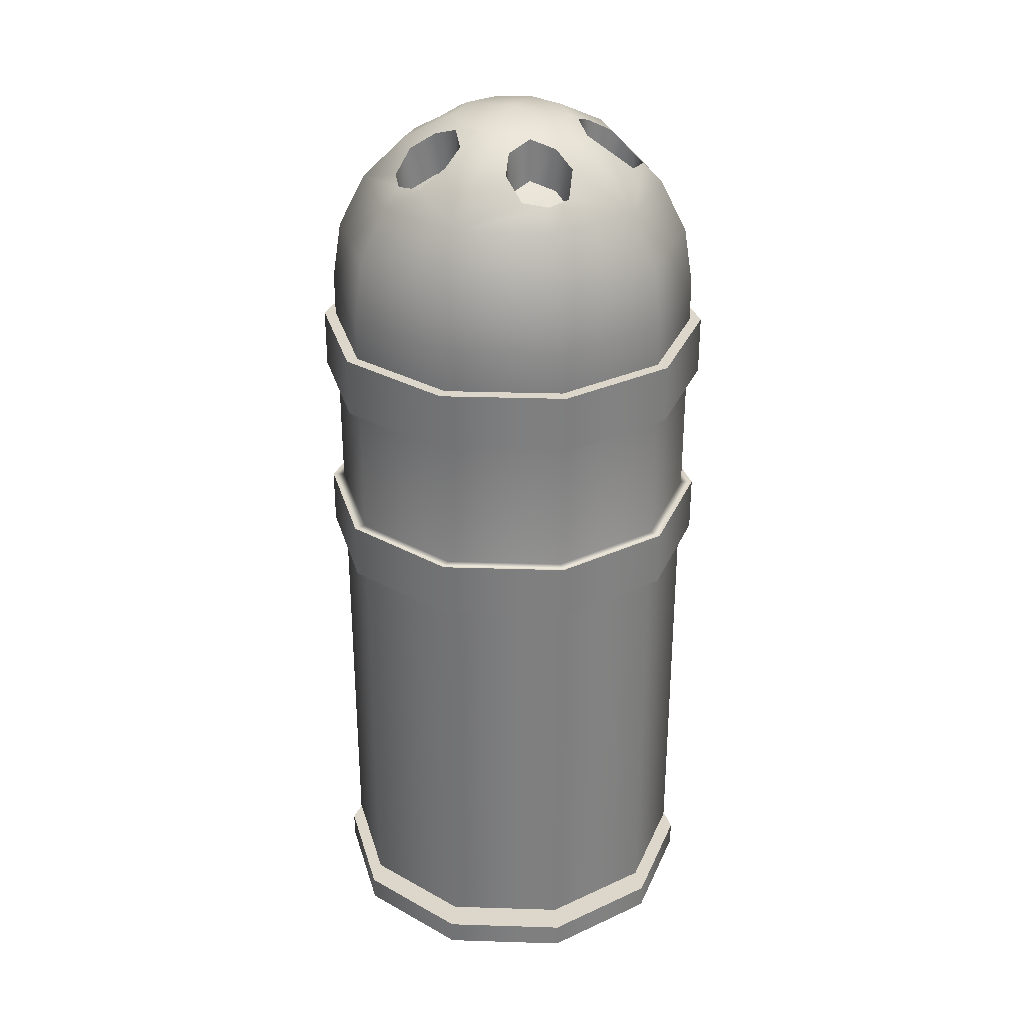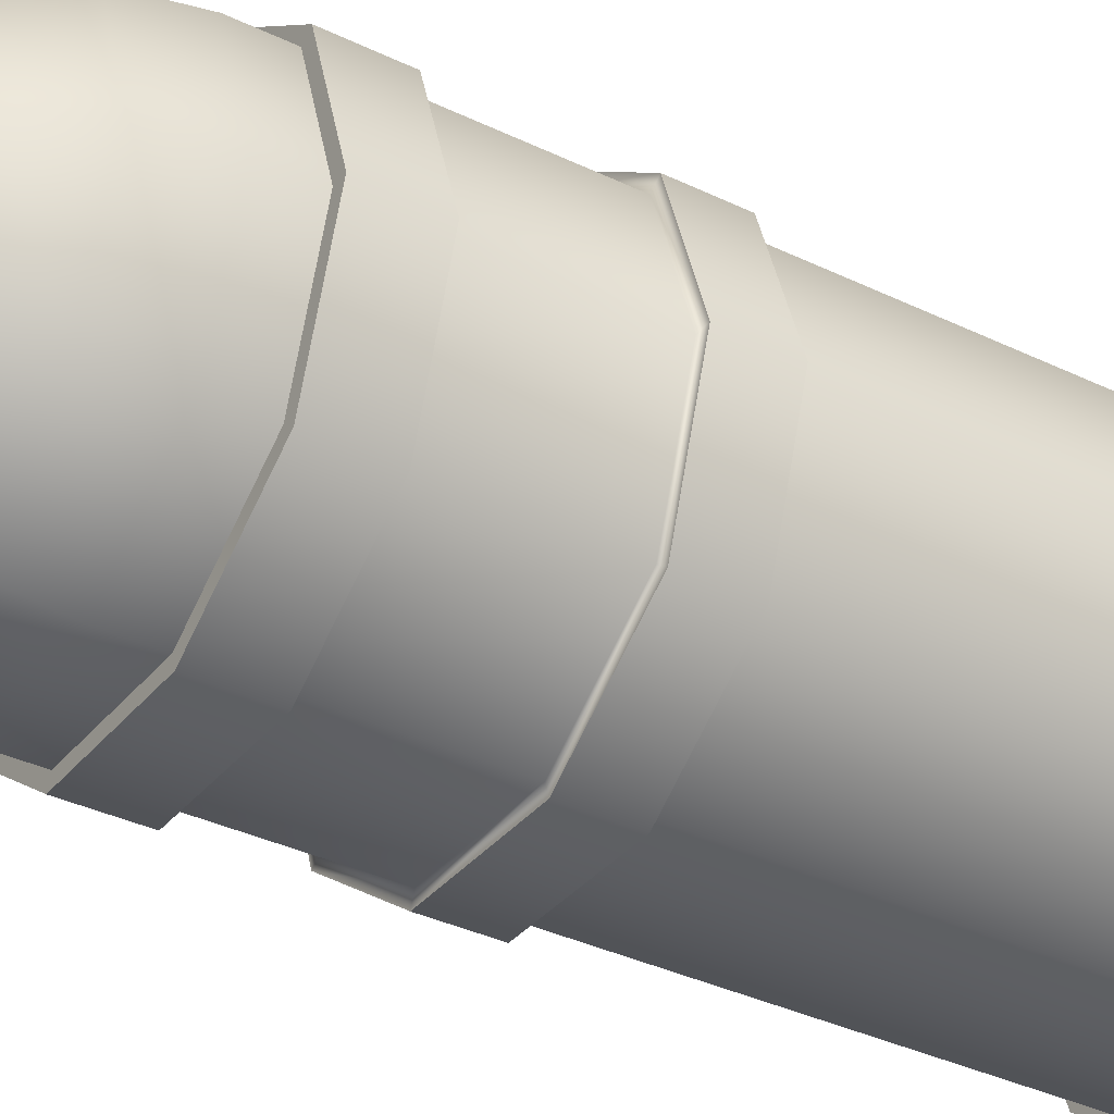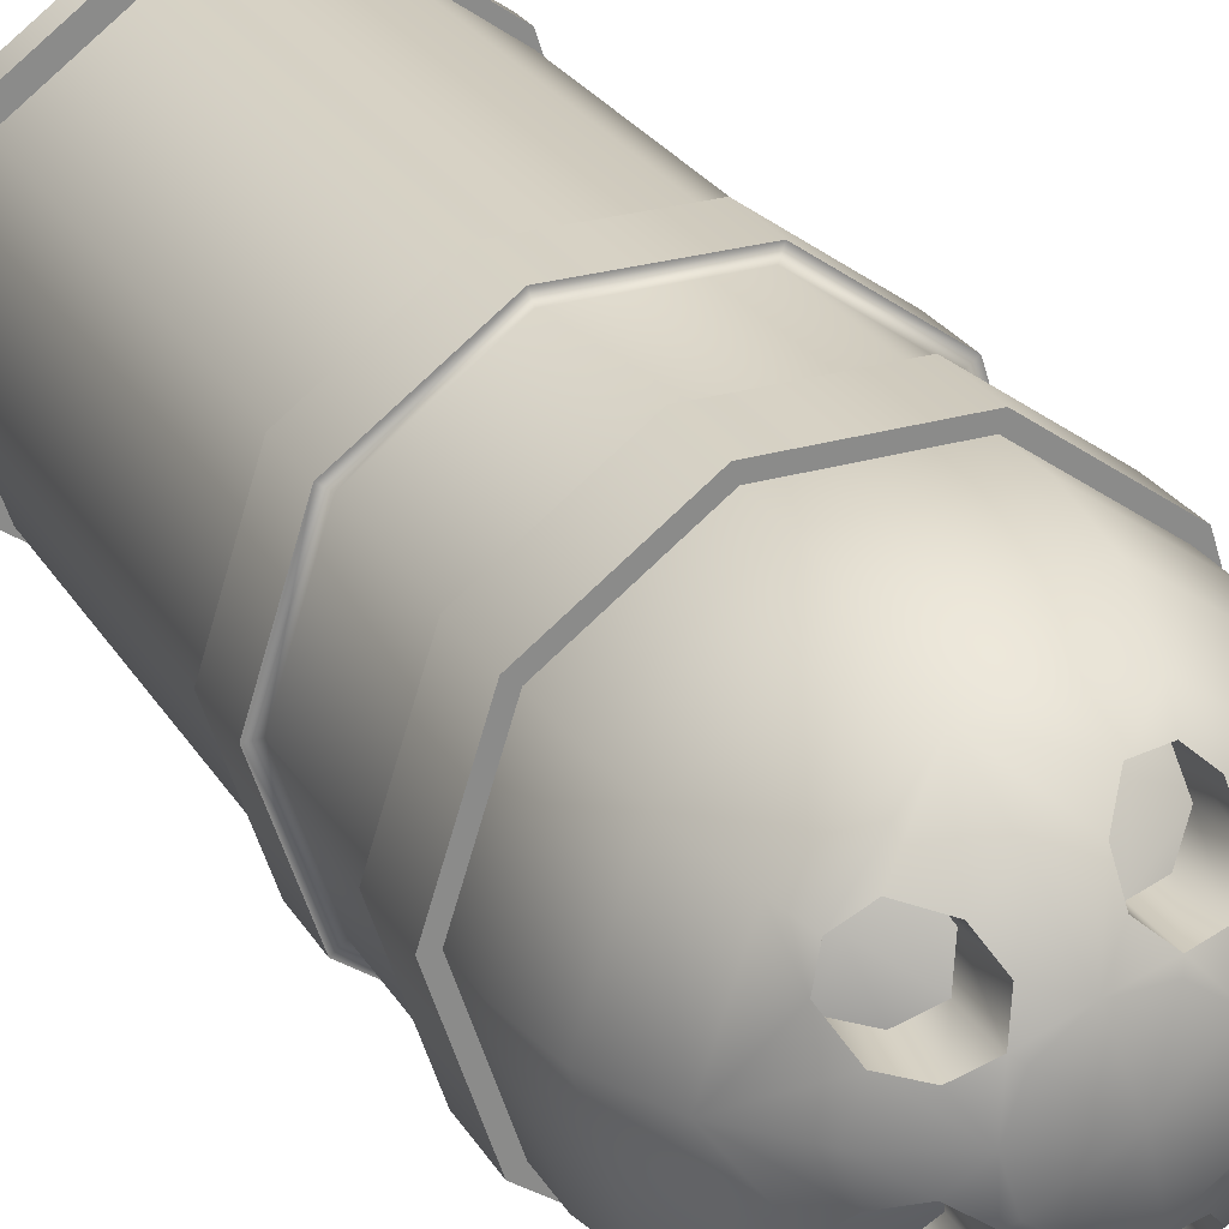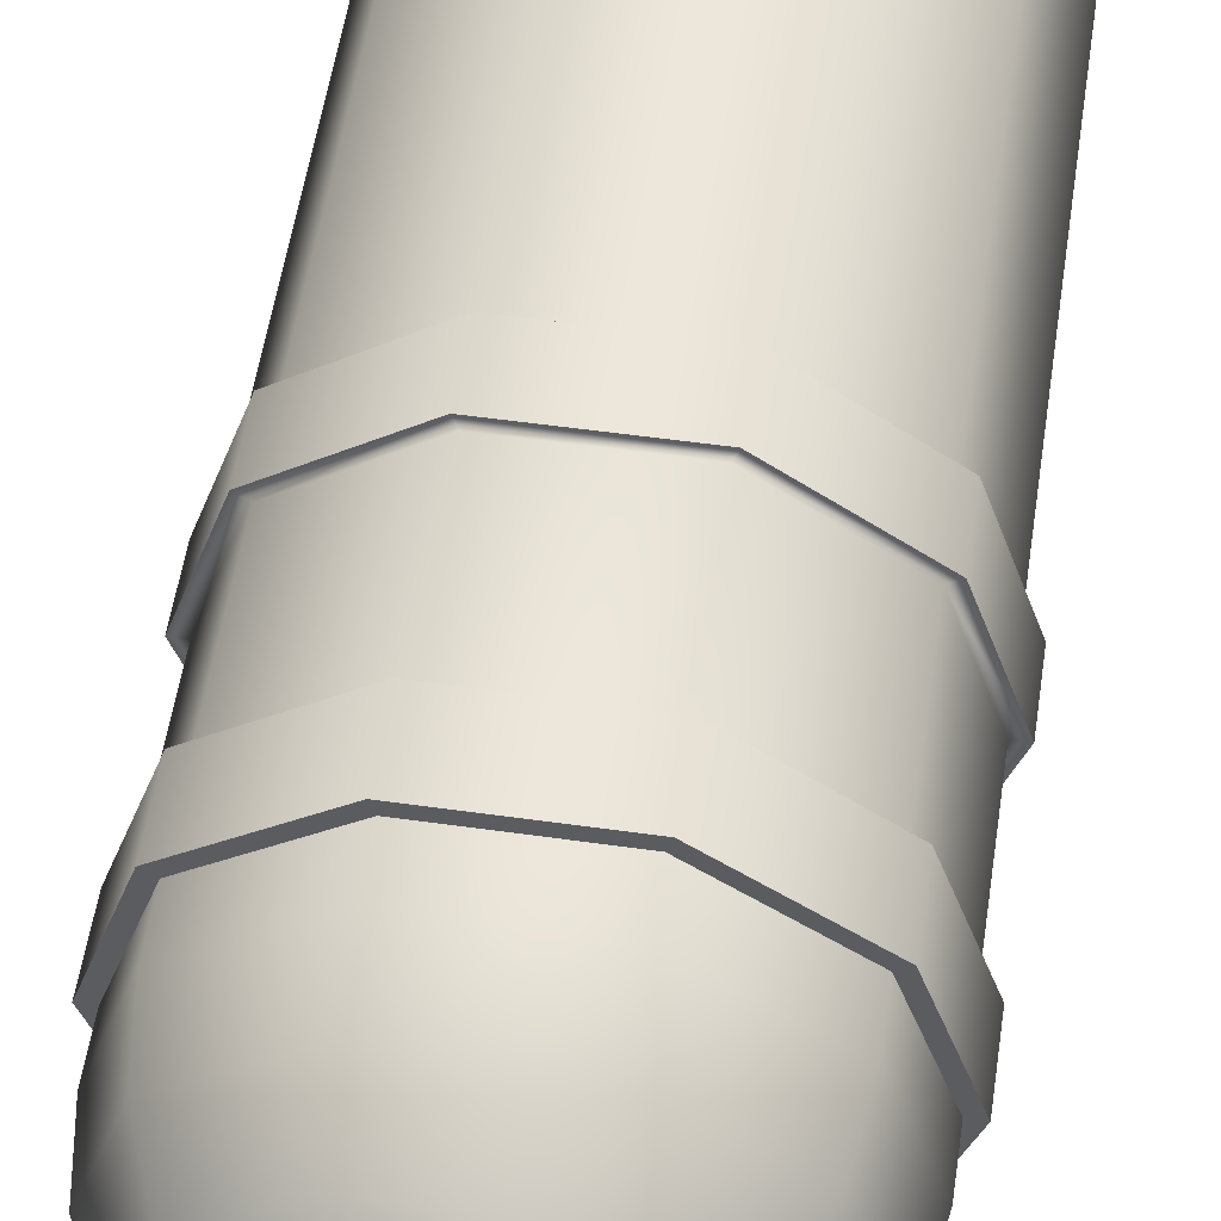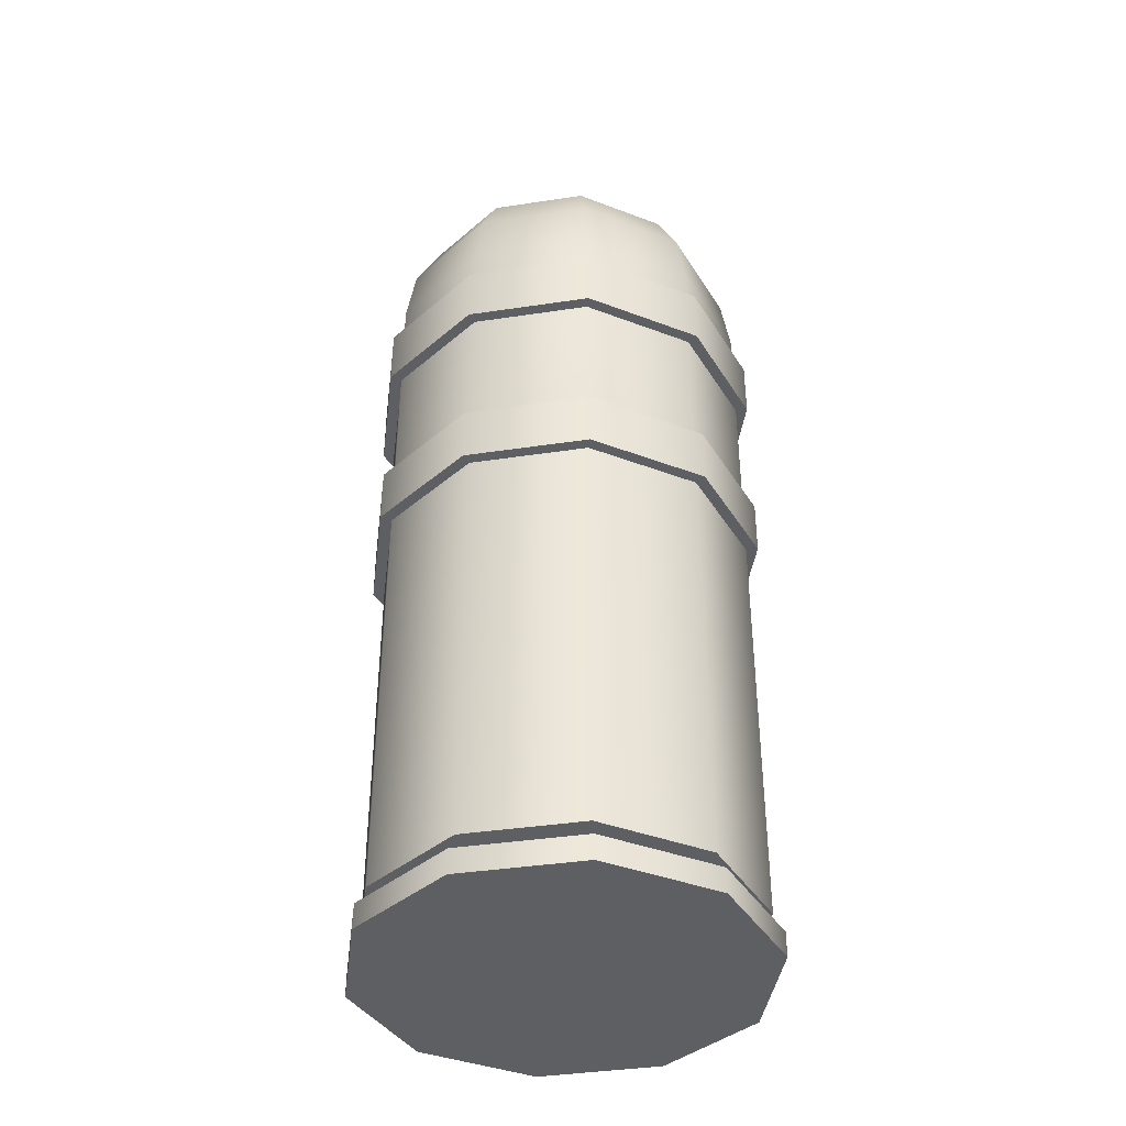
<metadata>
{"format":"obj","ext":"obj","renderer":"f3d","projection":"perspective","resolution":1024,"background":"white","views":[{"elev":30.6,"azim":2.6,"up":"+Z"},{"elev":-35.0,"azim":57.0,"up":"+Y"},{"elev":26.6,"azim":-24.9,"up":"+Y"},{"elev":54.1,"azim":8.5,"up":"+Y"},{"elev":-39.6,"azim":46.6,"up":"+Z"}]}
</metadata>
<code>
g default
v 1.458 1.06 3.47
v 1.458 -1.06 3.47
v 1.803 -0 3.47
v 1.387 1.008 4.027
v 1.387 -1.008 4.027
v 1.715 -0 4.027
v 1.18 0.8573 4.53
v 1.18 -0.8573 4.53
v 1.458 -0 4.53
v 0.8573 0.6228 4.929
v 0.8573 -0.6228 4.929
v 0.4507 0.3275 5.185
v 0.4507 -0.3275 5.185
v 0.5571 -0 5.185
v 0 -0 5.273
v 1.458 1.06 -3.378
v 1.458 -1.06 -3.378
v 1.803 0 -3.378
v 1.259 0.9148 -3.378
v 1.259 -0.9148 -3.378
v 1.556 0 -3.378
v 1.259 0.9148 -3.558
v 1.259 -0.9148 -3.558
v 1.556 0 -3.558
v 1.259 0.9148 -3.795
v 0 0 -3.795
v 1.259 -0.9148 -3.795
v 1.556 0 -3.795
v 1.535 1.115 -3.558
v 1.535 1.115 -3.795
v 1.535 -1.115 -3.558
v 1.535 -1.115 -3.795
v 1.898 0 -3.558
v 1.898 0 -3.795
v 1.458 -1.06 3.058
v 1.803 -0 3.058
v 1.458 1.06 3.058
v 1.458 -1.06 2.489
v 1.803 -0 2.489
v 1.458 1.06 2.489
v 1.458 -1.06 1.166
v 1.803 -0 1.166
v 1.458 1.06 1.166
v 1.458 -1.06 0.6261
v 1.803 -0 0.6261
v 1.458 1.06 0.6261
v 1.551 -1.127 3.058
v 1.551 -1.127 2.489
v 1.917 -0 3.058
v 1.917 0 2.489
v 1.551 1.127 3.058
v 1.551 1.127 2.489
v 1.551 -1.127 1.166
v 1.551 -1.127 0.6261
v 1.917 -0 1.166
v 1.917 0 0.6261
v 1.551 1.127 1.166
v 1.551 1.127 0.6261
v 1.278 -0 4.71
v 1.185 0.2206 4.732
v 0.9553 0.3211 4.929
v 0.7334 0.2272 5.057
v 0.6371 -0 5.144
v 1.175 -0.2298 4.739
v 0.9548 -0.3226 4.929
v 0.7262 -0.2303 5.06
v 1.278 -0 4.299
v 1.185 0.2206 4.321
v 0.9553 0.3211 4.518
v 1.06 -0 4.518
v 0.6371 -0 4.733
v 0.7262 -0.2303 4.649
v 0.9548 -0.3226 4.518
v 0.7334 0.2272 4.646
v 1.175 -0.2298 4.328
v -0.5571 -1.715 3.47
v 0.5571 -1.715 3.47
v -0.5298 -1.631 4.027
v 0.5298 -1.631 4.027
v -0.4507 -1.387 4.53
v 0.4507 -1.387 4.53
v -0.3275 -1.008 4.929
v -0.1722 -0.5298 5.185
v 0.1722 -0.5298 5.185
v -0.5571 -1.715 -3.378
v 0.5571 -1.715 -3.378
v -0.4809 -1.48 -3.378
v 0.4809 -1.48 -3.378
v -0.4809 -1.48 -3.558
v 0.4809 -1.48 -3.558
v -0.4809 -1.48 -3.795
v 0.4809 -1.48 -3.795
v -0.5864 -1.805 -3.558
v -0.5864 -1.805 -3.795
v 0.5864 -1.805 -3.558
v 0.5864 -1.805 -3.795
v -0.5571 -1.715 3.058
v 0.5571 -1.715 3.058
v -0.5571 -1.715 2.489
v 0.5571 -1.715 2.489
v -0.5571 -1.715 1.166
v 0.5571 -1.715 1.166
v -0.5571 -1.715 0.6261
v 0.5571 -1.715 0.6261
v -0.5922 -1.823 3.058
v -0.5922 -1.823 2.489
v 0.5922 -1.823 3.058
v 0.5922 -1.823 2.489
v -0.5922 -1.823 1.166
v -0.5922 -1.823 0.6261
v 0.5922 -1.823 1.166
v 0.5922 -1.823 0.6261
v 0.395 -1.216 4.71
v 0.5759 -1.059 4.732
v 0.6006 -0.8093 4.929
v 0.4427 -0.6273 5.057
v 0.1969 -0.6059 5.144
v 0.1445 -1.188 4.739
v -0.01176 -1.008 4.929
v 0.005357 -0.7619 5.06
v 0.395 -1.216 4.299
v 0.5759 -1.059 4.321
v 0.6006 -0.8093 4.518
v 0.3275 -1.008 4.518
v 0.1969 -0.6059 4.733
v 0.005357 -0.7619 4.649
v -0.01176 -1.008 4.518
v 0.4427 -0.6273 4.646
v 0.1445 -1.188 4.328
v -1.803 -0 3.47
v -1.458 -1.06 3.47
v -1.715 -0 4.027
v -1.387 -1.008 4.027
v -1.458 -0 4.53
v -1.18 -0.8573 4.53
v -1.06 -0 4.929
v -0.5571 -0 5.185
v -0.4507 -0.3275 5.185
v -1.803 -0 -3.378
v -1.458 -1.06 -3.378
v -1.556 -0 -3.378
v -1.259 -0.9148 -3.378
v -1.556 -0 -3.558
v -1.259 -0.9148 -3.558
v -1.556 -0 -3.795
v -1.259 -0.9148 -3.795
v -1.898 0 -3.558
v -1.898 -0 -3.795
v -1.535 -1.115 -3.558
v -1.535 -1.115 -3.795
v -1.803 -0 3.058
v -1.458 -1.06 3.058
v -1.803 -0 2.489
v -1.458 -1.06 2.489
v -1.803 -0 1.166
v -1.458 -1.06 1.166
v -1.803 -0 0.6261
v -1.458 -1.06 0.6261
v -1.917 -0 3.058
v -1.917 -0 2.489
v -1.551 -1.127 3.058
v -1.551 -1.127 2.489
v -1.917 -0 1.166
v -1.917 -0 0.6261
v -1.551 -1.127 1.166
v -1.551 -1.127 0.6261
v -1.034 -0.7513 4.71
v -0.829 -0.8749 4.732
v -0.5841 -0.8213 4.929
v -0.4598 -0.6149 5.057
v -0.5154 -0.3745 5.144
v -1.085 -0.5046 4.739
v -0.9621 -0.3002 4.929
v -0.7229 -0.2405 5.06
v -1.034 -0.7513 4.299
v -0.829 -0.8749 4.321
v -0.5841 -0.8213 4.518
v -0.8573 -0.6228 4.518
v -0.5154 -0.3745 4.733
v -0.7229 -0.2405 4.649
v -0.9621 -0.3002 4.518
v -0.4598 -0.6149 4.646
v -1.085 -0.5046 4.328
v -0.5571 1.715 3.47
v -1.458 1.06 3.47
v -0.5298 1.631 4.027
v -1.387 1.008 4.027
v -0.4507 1.387 4.53
v -1.18 0.8573 4.53
v -0.3275 1.008 4.929
v -0.1722 0.5298 5.185
v -0.4507 0.3275 5.185
v -0.5571 1.715 -3.378
v -1.458 1.06 -3.378
v -0.4809 1.48 -3.378
v -1.259 0.9148 -3.378
v -0.4809 1.48 -3.558
v -1.259 0.9148 -3.558
v -0.4809 1.48 -3.795
v -1.259 0.9148 -3.795
v -0.5864 1.805 -3.558
v -0.5864 1.805 -3.795
v -1.535 1.115 -3.558
v -1.535 1.115 -3.795
v -0.5571 1.715 3.058
v -1.458 1.06 3.058
v -0.5571 1.715 2.489
v -1.458 1.06 2.489
v -0.5571 1.715 1.166
v -1.458 1.06 1.166
v -0.5571 1.715 0.6261
v -1.458 1.06 0.6261
v -0.5922 1.823 3.058
v -0.5922 1.823 2.489
v -1.551 1.127 3.058
v -1.551 1.127 2.489
v -0.5922 1.823 1.166
v -0.5922 1.823 0.6261
v -1.551 1.127 1.166
v -1.551 1.127 0.6261
v -1.034 0.7513 4.71
v -1.088 0.518 4.732
v -0.9616 0.3017 4.929
v -0.7269 0.2473 5.057
v -0.5154 0.3745 5.144
v -0.8153 0.8764 4.739
v -0.5828 0.8222 4.929
v -0.4521 0.6132 5.06
v -1.034 0.7513 4.299
v -1.088 0.518 4.321
v -0.9616 0.3017 4.518
v -0.8573 0.6228 4.518
v -0.5154 0.3745 4.733
v -0.4521 0.6132 4.649
v -0.5828 0.8222 4.518
v -0.7269 0.2473 4.646
v -0.8153 0.8764 4.328
v 0.5571 1.715 3.47
v 0.5298 1.631 4.027
v 0.4507 1.387 4.53
v 0.1722 0.5298 5.185
v 0.5571 1.715 -3.378
v 0.4809 1.48 -3.378
v 0.4809 1.48 -3.558
v 0.4809 1.48 -3.795
v 0.5864 1.805 -3.558
v 0.5864 1.805 -3.795
v 0.5571 1.715 3.058
v 0.5571 1.715 2.489
v 0.5571 1.715 1.166
v 0.5571 1.715 0.6261
v 0.5922 1.823 3.058
v 0.5922 1.823 2.489
v 0.5922 1.823 1.166
v 0.5922 1.823 0.6261
v 0.395 1.216 4.71
v 0.1564 1.195 4.732
v -0.0102 1.008 4.929
v 0.01057 0.7678 5.057
v 0.1969 0.6059 5.144
v 0.5816 1.046 4.739
v 0.6019 0.8084 4.929
v 0.4435 0.6195 5.06
v 0.395 1.216 4.299
v 0.1564 1.195 4.321
v -0.0102 1.008 4.518
v 0.3275 1.008 4.518
v 0.1969 0.6059 4.733
v 0.4435 0.6195 4.649
v 0.6019 0.8084 4.518
v 0.01057 0.7678 4.646
v 0.5816 1.046 4.328
g kranu5
f 2 3 6 5
f 3 1 4 6
f 5 6 9 8
f 6 4 7 9
f 8 9 59 64
f 67 68 69 70
f 71 72 73 70
f 70 69 74 71
f 13 14 15
f 14 12 15
f 28 27 26
f 25 28 26
f 18 17 20 21
f 16 18 21 19
f 21 20 23 24
f 19 21 24 22
f 33 31 32 34
f 29 33 34 30
f 24 23 31 33
f 27 28 34 32
f 22 24 33 29
f 28 25 30 34
f 1 3 36 37
f 3 2 35 36
f 49 47 48 50
f 51 49 50 52
f 39 38 41 42
f 40 39 42 43
f 55 53 54 56
f 57 55 56 58
f 45 44 17 18
f 46 45 18 16
f 36 35 47 49
f 38 39 50 48
f 37 36 49 51
f 39 40 52 50
f 42 41 53 55
f 44 45 56 54
f 43 42 55 57
f 45 46 58 56
f 9 7 60 59
f 61 60 7 10
f 12 62 61 10
f 63 62 12 14
f 8 64 65 11
f 73 75 67 70
f 11 65 66 13
f 13 66 63 14
f 59 60 68 67
f 60 61 69 68
f 63 66 72 71
f 66 65 73 72
f 61 62 74 69
f 62 63 71 74
f 65 64 75 73
f 64 59 67 75
f 76 77 79 78
f 77 2 5 79
f 78 79 81 80
f 79 5 8 81
f 80 81 113 118
f 121 122 123 124
f 125 126 127 124
f 124 123 128 125
f 83 84 15
f 84 13 15
f 92 91 26
f 27 92 26
f 86 85 87 88
f 17 86 88 20
f 88 87 89 90
f 20 88 90 23
f 95 93 94 96
f 31 95 96 32
f 90 89 93 95
f 91 92 96 94
f 23 90 95 31
f 92 27 32 96
f 2 77 98 35
f 77 76 97 98
f 107 105 106 108
f 47 107 108 48
f 100 99 101 102
f 38 100 102 41
f 111 109 110 112
f 53 111 112 54
f 104 103 85 86
f 44 104 86 17
f 98 97 105 107
f 99 100 108 106
f 35 98 107 47
f 100 38 48 108
f 102 101 109 111
f 103 104 112 110
f 41 102 111 53
f 104 44 54 112
f 81 8 114 113
f 115 114 8 11
f 13 116 115 11
f 117 116 13 84
f 80 118 119 82
f 127 129 121 124
f 82 119 120 83
f 83 120 117 84
f 113 114 122 121
f 114 115 123 122
f 117 120 126 125
f 120 119 127 126
f 115 116 128 123
f 116 117 125 128
f 119 118 129 127
f 118 113 121 129
f 130 131 133 132
f 131 76 78 133
f 132 133 135 134
f 133 78 80 135
f 134 135 167 172
f 175 176 177 178
f 179 180 181 178
f 178 177 182 179
f 137 138 15
f 138 83 15
f 146 145 26
f 91 146 26
f 140 139 141 142
f 85 140 142 87
f 142 141 143 144
f 87 142 144 89
f 149 147 148 150
f 93 149 150 94
f 144 143 147 149
f 145 146 150 148
f 89 144 149 93
f 146 91 94 150
f 76 131 152 97
f 131 130 151 152
f 161 159 160 162
f 105 161 162 106
f 154 153 155 156
f 99 154 156 101
f 165 163 164 166
f 109 165 166 110
f 158 157 139 140
f 103 158 140 85
f 152 151 159 161
f 153 154 162 160
f 97 152 161 105
f 154 99 106 162
f 156 155 163 165
f 157 158 166 164
f 101 156 165 109
f 158 103 110 166
f 135 80 168 167
f 169 168 80 82
f 83 170 169 82
f 171 170 83 138
f 134 172 173 136
f 181 183 175 178
f 136 173 174 137
f 137 174 171 138
f 167 168 176 175
f 168 169 177 176
f 171 174 180 179
f 174 173 181 180
f 169 170 182 177
f 170 171 179 182
f 173 172 183 181
f 172 167 175 183
f 184 185 187 186
f 185 130 132 187
f 186 187 189 188
f 187 132 134 189
f 188 189 221 226
f 229 230 231 232
f 233 234 235 232
f 232 231 236 233
f 191 192 15
f 192 137 15
f 200 199 26
f 145 200 26
f 194 193 195 196
f 139 194 196 141
f 196 195 197 198
f 141 196 198 143
f 203 201 202 204
f 147 203 204 148
f 198 197 201 203
f 199 200 204 202
f 143 198 203 147
f 200 145 148 204
f 130 185 206 151
f 185 184 205 206
f 215 213 214 216
f 159 215 216 160
f 208 207 209 210
f 153 208 210 155
f 219 217 218 220
f 163 219 220 164
f 212 211 193 194
f 157 212 194 139
f 206 205 213 215
f 207 208 216 214
f 151 206 215 159
f 208 153 160 216
f 210 209 217 219
f 211 212 220 218
f 155 210 219 163
f 212 157 164 220
f 189 134 222 221
f 223 222 134 136
f 137 224 223 136
f 225 224 137 192
f 188 226 227 190
f 235 237 229 232
f 190 227 228 191
f 191 228 225 192
f 221 222 230 229
f 222 223 231 230
f 225 228 234 233
f 228 227 235 234
f 223 224 236 231
f 224 225 233 236
f 227 226 237 235
f 226 221 229 237
f 1 238 239 4
f 238 184 186 239
f 4 239 240 7
f 239 186 188 240
f 7 240 256 261
f 264 265 266 267
f 268 269 270 267
f 267 266 271 268
f 12 241 15
f 241 191 15
f 245 25 26
f 199 245 26
f 242 16 19 243
f 193 242 243 195
f 243 19 22 244
f 195 243 244 197
f 246 29 30 247
f 201 246 247 202
f 244 22 29 246
f 25 245 247 30
f 197 244 246 201
f 245 199 202 247
f 184 238 248 205
f 238 1 37 248
f 252 51 52 253
f 213 252 253 214
f 249 40 43 250
f 207 249 250 209
f 254 57 58 255
f 217 254 255 218
f 251 46 16 242
f 211 251 242 193
f 248 37 51 252
f 40 249 253 52
f 205 248 252 213
f 249 207 214 253
f 250 43 57 254
f 46 251 255 58
f 209 250 254 217
f 251 211 218 255
f 240 188 257 256
f 258 257 188 190
f 191 259 258 190
f 260 259 191 241
f 7 261 262 10
f 270 272 264 267
f 10 262 263 12
f 12 263 260 241
f 256 257 265 264
f 257 258 266 265
f 260 263 269 268
f 263 262 270 269
f 258 259 271 266
f 259 260 268 271
f 262 261 272 270
f 261 256 264 272

</code>
